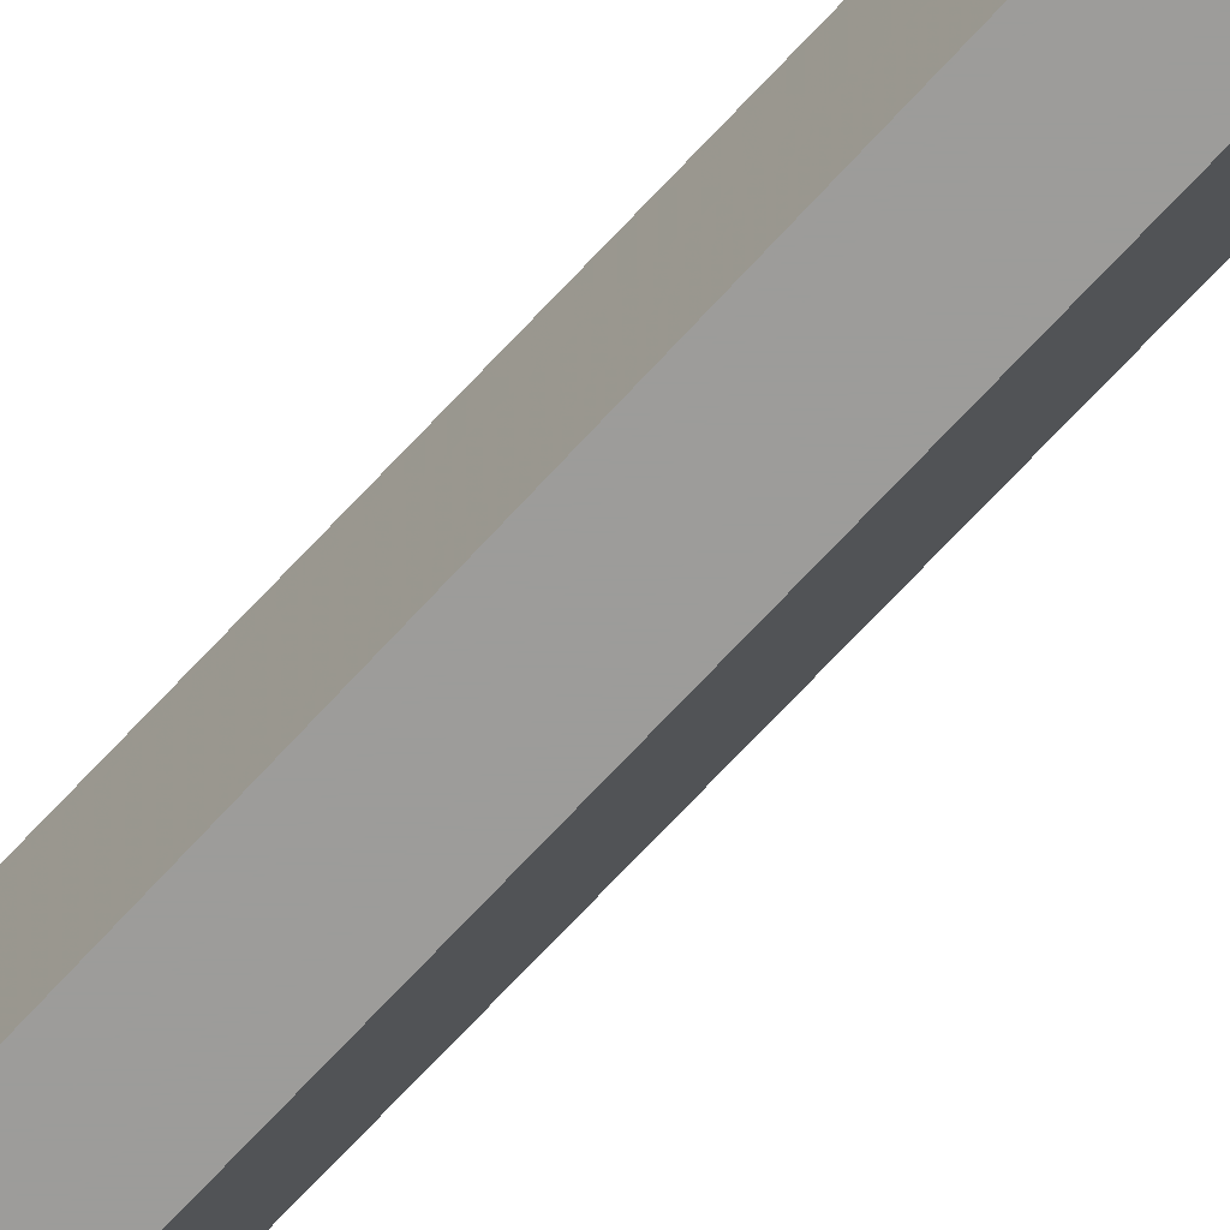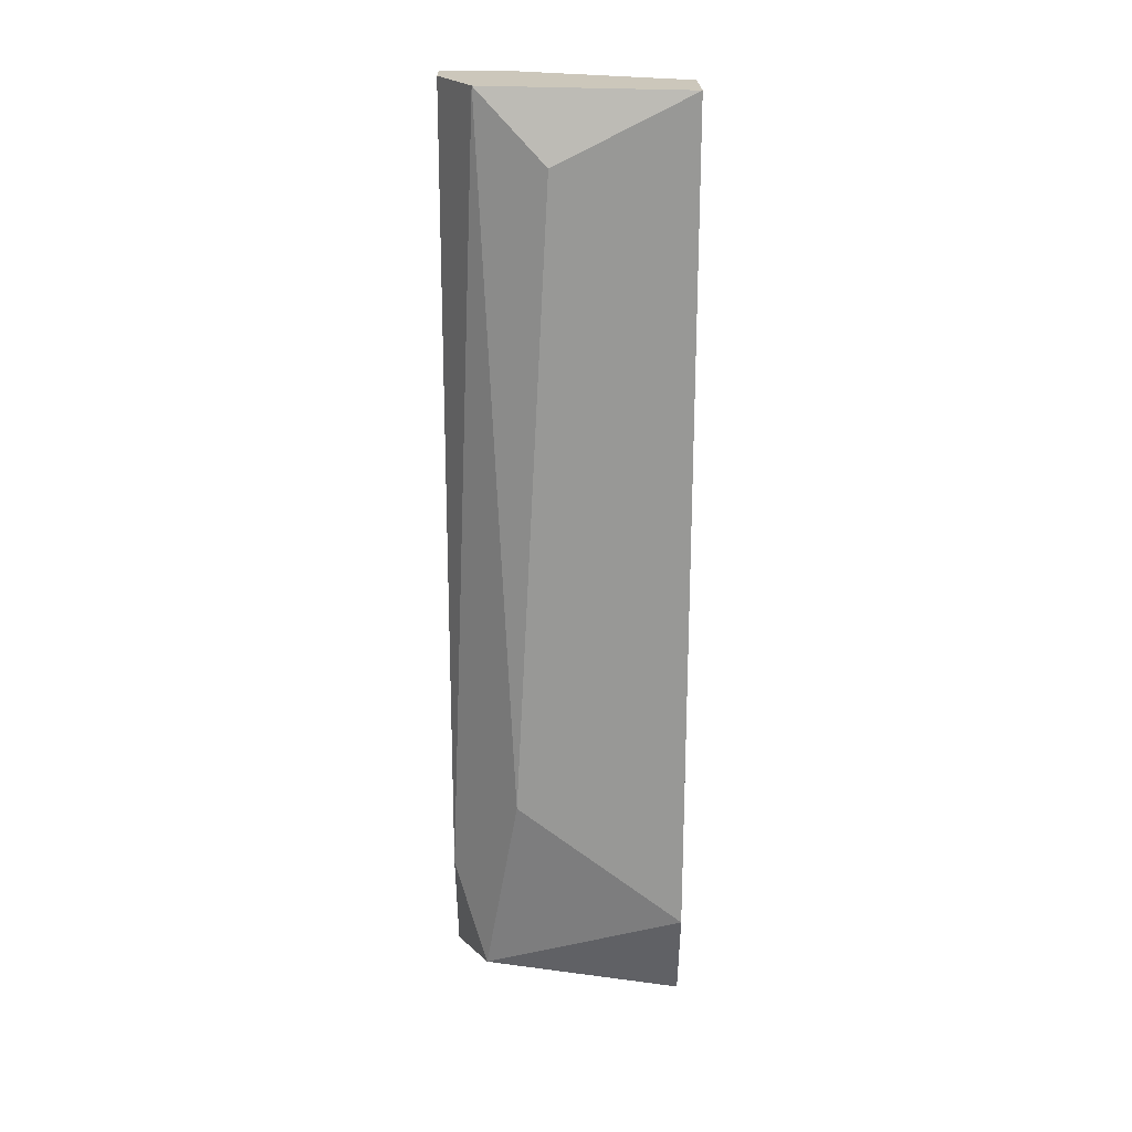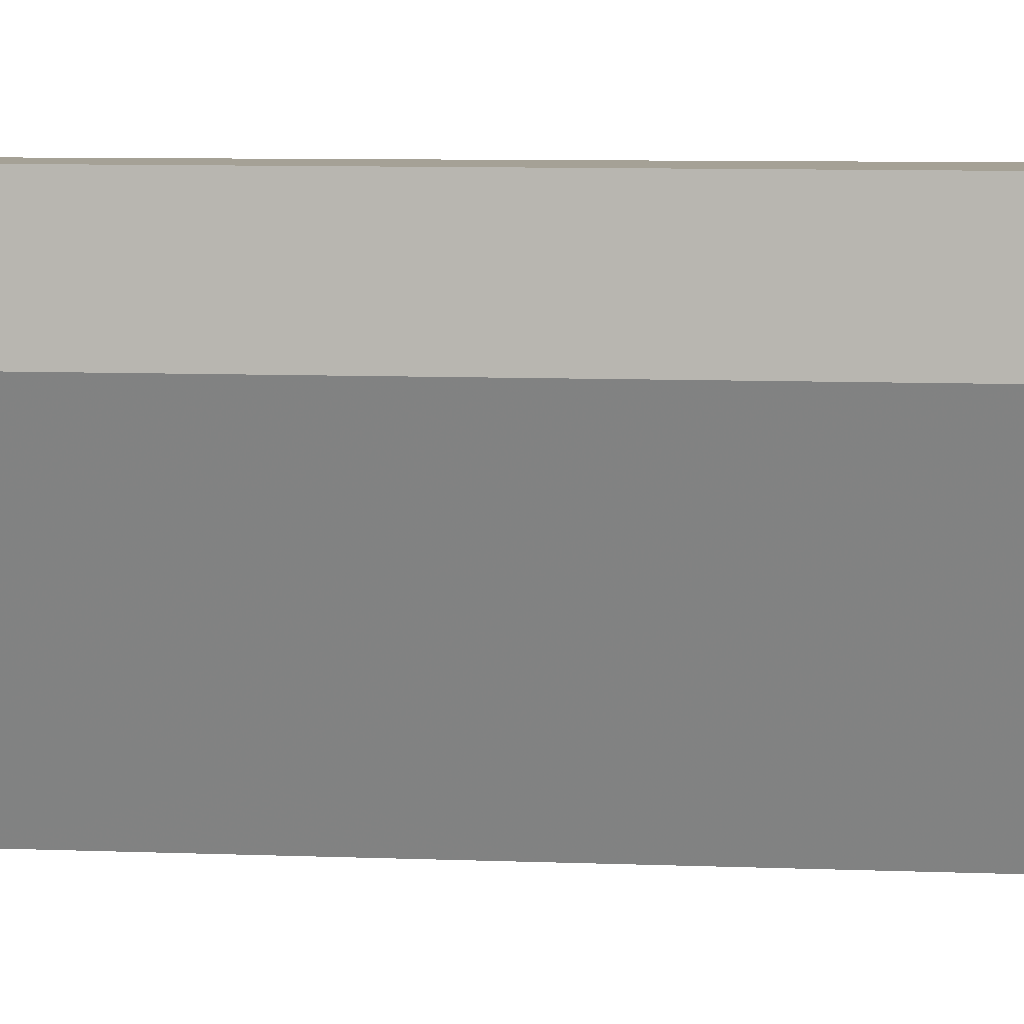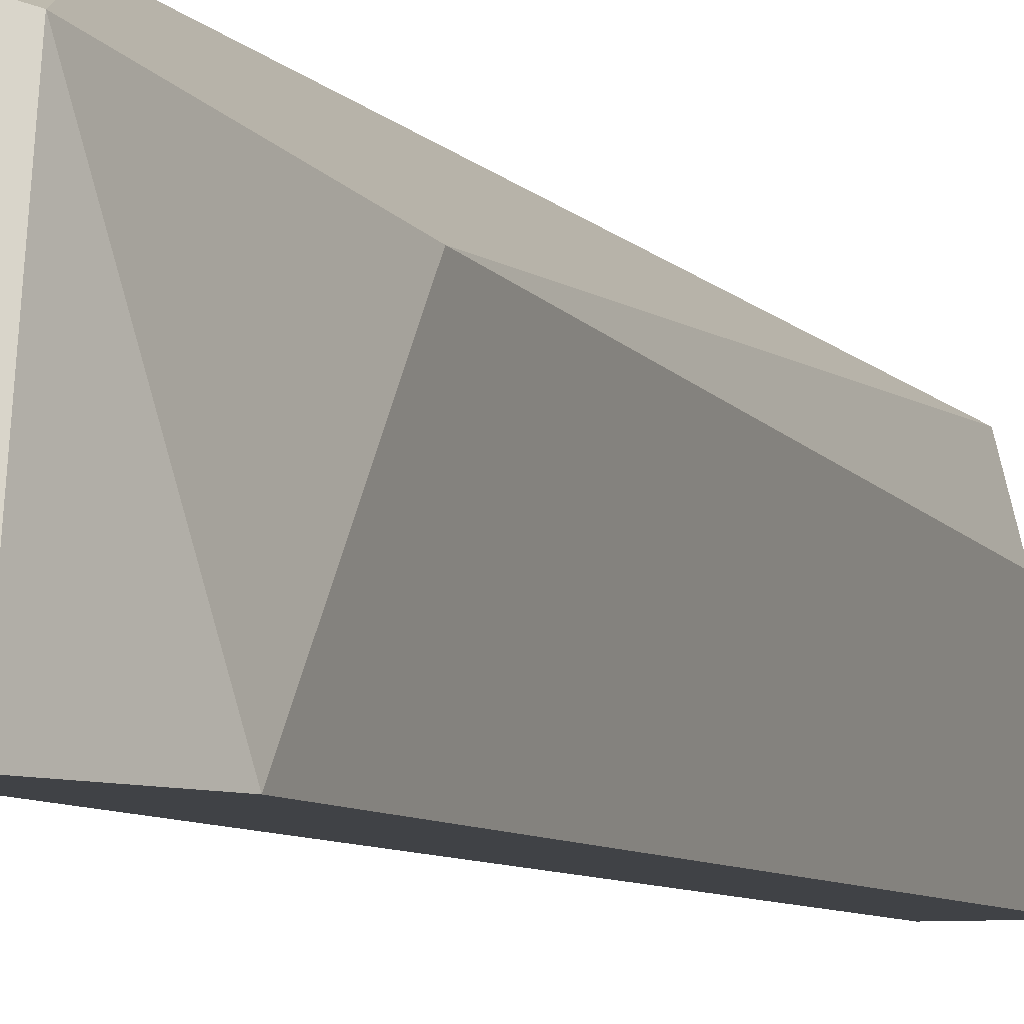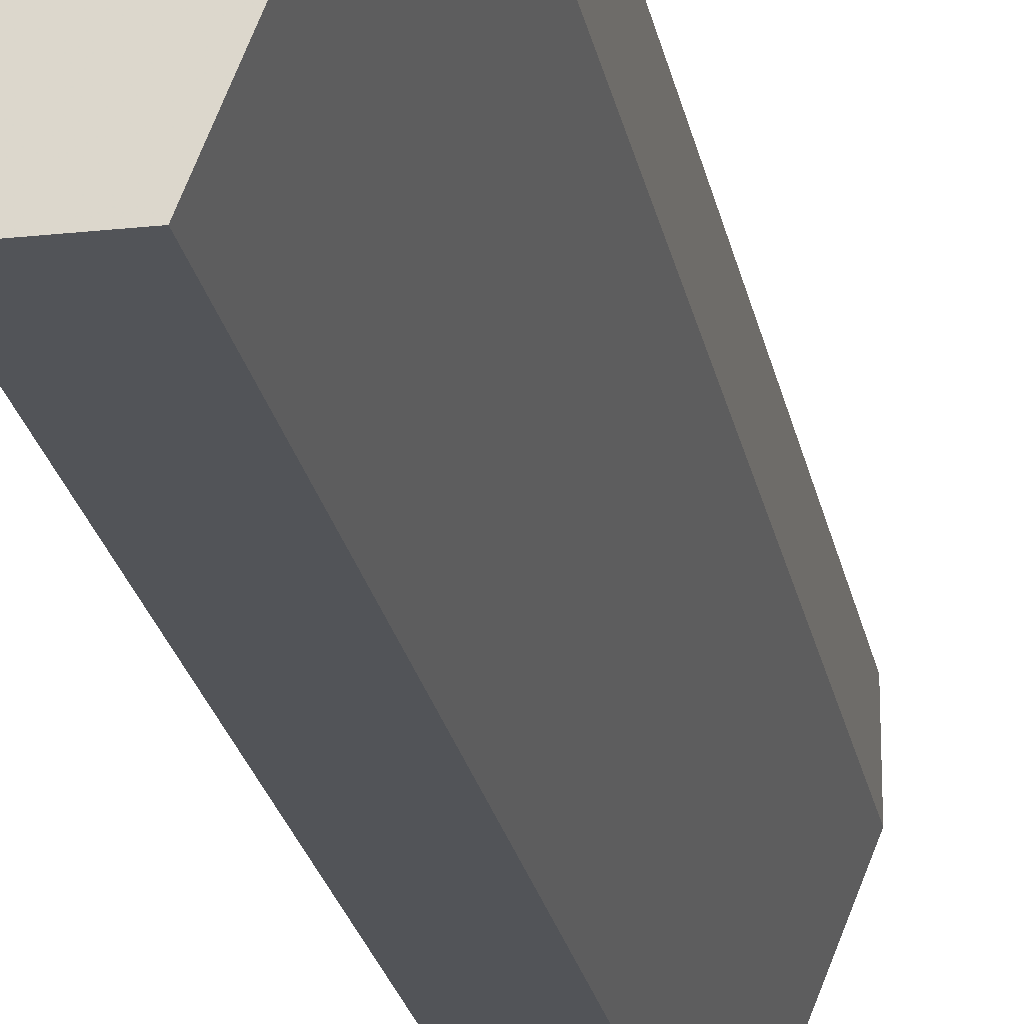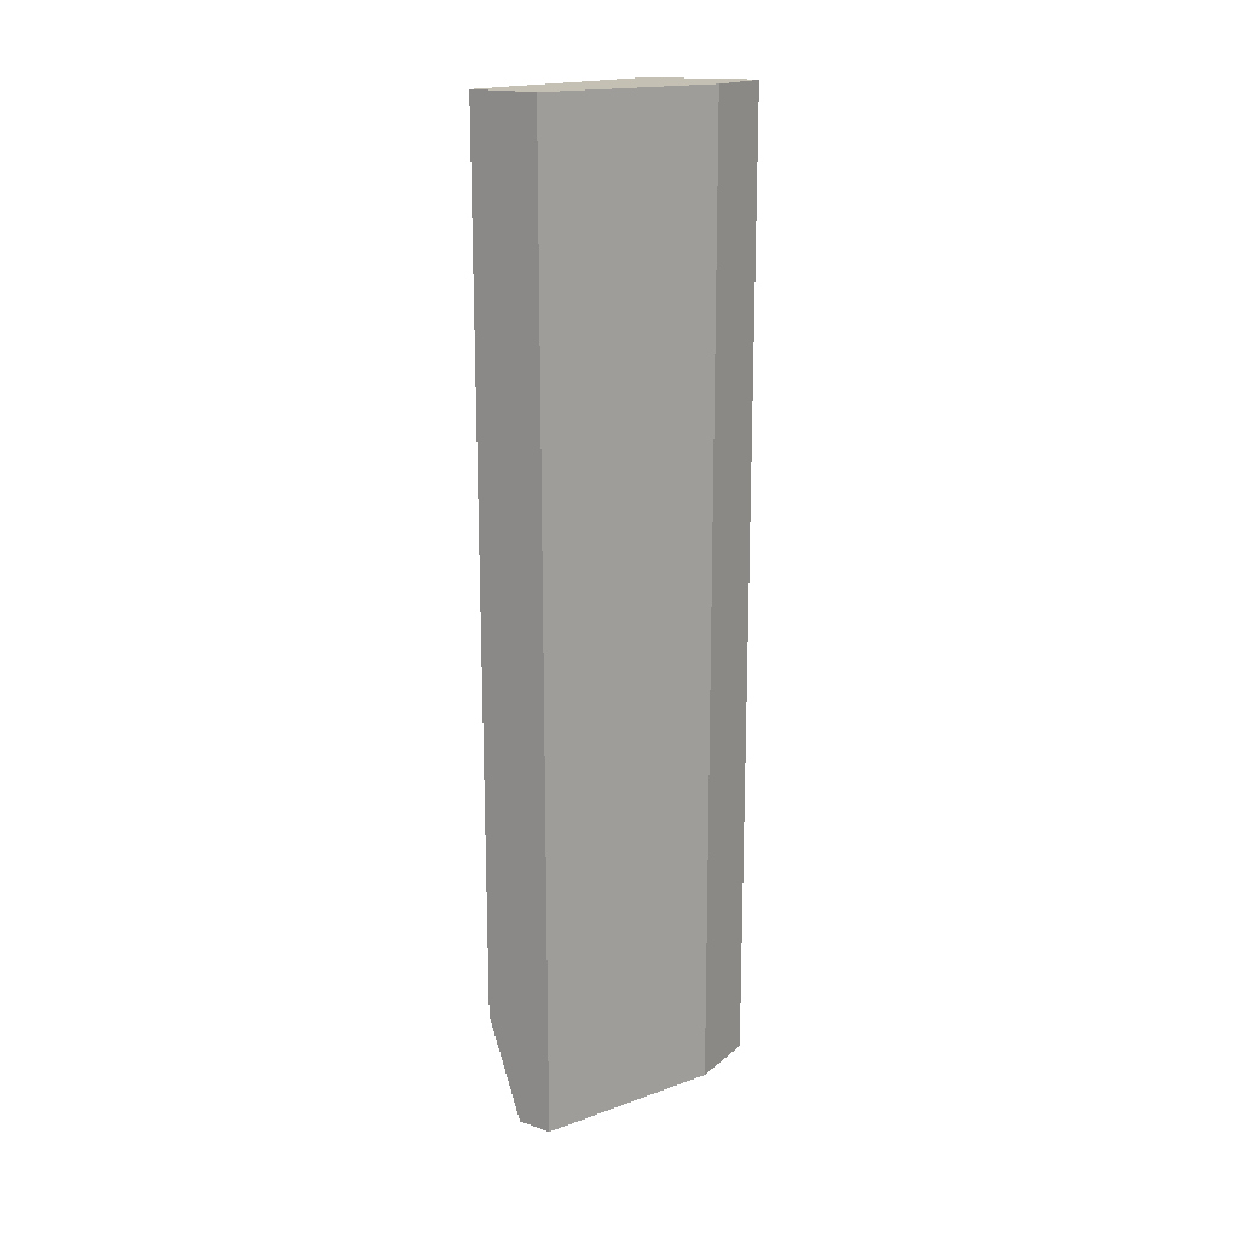
<metadata>
{"format":"obj","ext":"obj","renderer":"f3d","projection":"perspective","resolution":1024,"background":"white","views":[{"elev":-70.0,"azim":137.5,"up":"+Z"},{"elev":21.7,"azim":89.0,"up":"+Y"},{"elev":6.1,"azim":-81.5,"up":"+Z"},{"elev":-6.5,"azim":20.5,"up":"+Z"},{"elev":-22.9,"azim":-169.5,"up":"+Z"},{"elev":18.0,"azim":-146.4,"up":"+Y"}]}
</metadata>
<code>
v 0.9002 0.3406 0.1939
v 0.8958 0.4025 0.2094
v 0.8935 0.4025 0.2094
v 0.8935 0.3406 0.2094
v 0.9024 0.3561 0.205
v 0.898 0.4025 0.1939
v 0.9024 0.4025 0.1939
v 0.8935 0.3406 0.205
v 0.9002 0.4025 0.2072
v 0.9002 0.3428 0.2072
v 0.9024 0.3473 0.1939
v 0.898 0.3406 0.1939
v 0.8935 0.4025 0.205
v 0.898 0.3495 0.2094
v 0.9024 0.398 0.2028
f 7 9 15
f 2 3 4
f 3 2 6
f 1 6 7
f 6 2 7
f 4 3 8
f 1 4 8
f 7 2 9
f 4 1 10
f 1 7 11
f 7 5 11
f 10 1 11
f 5 10 11
f 6 1 12
f 1 8 12
f 8 6 12
f 3 6 13
f 8 3 13
f 6 8 13
f 2 4 14
f 9 2 14
f 5 9 14
f 4 10 14
f 10 5 14
f 5 7 15
f 9 5 15

</code>
